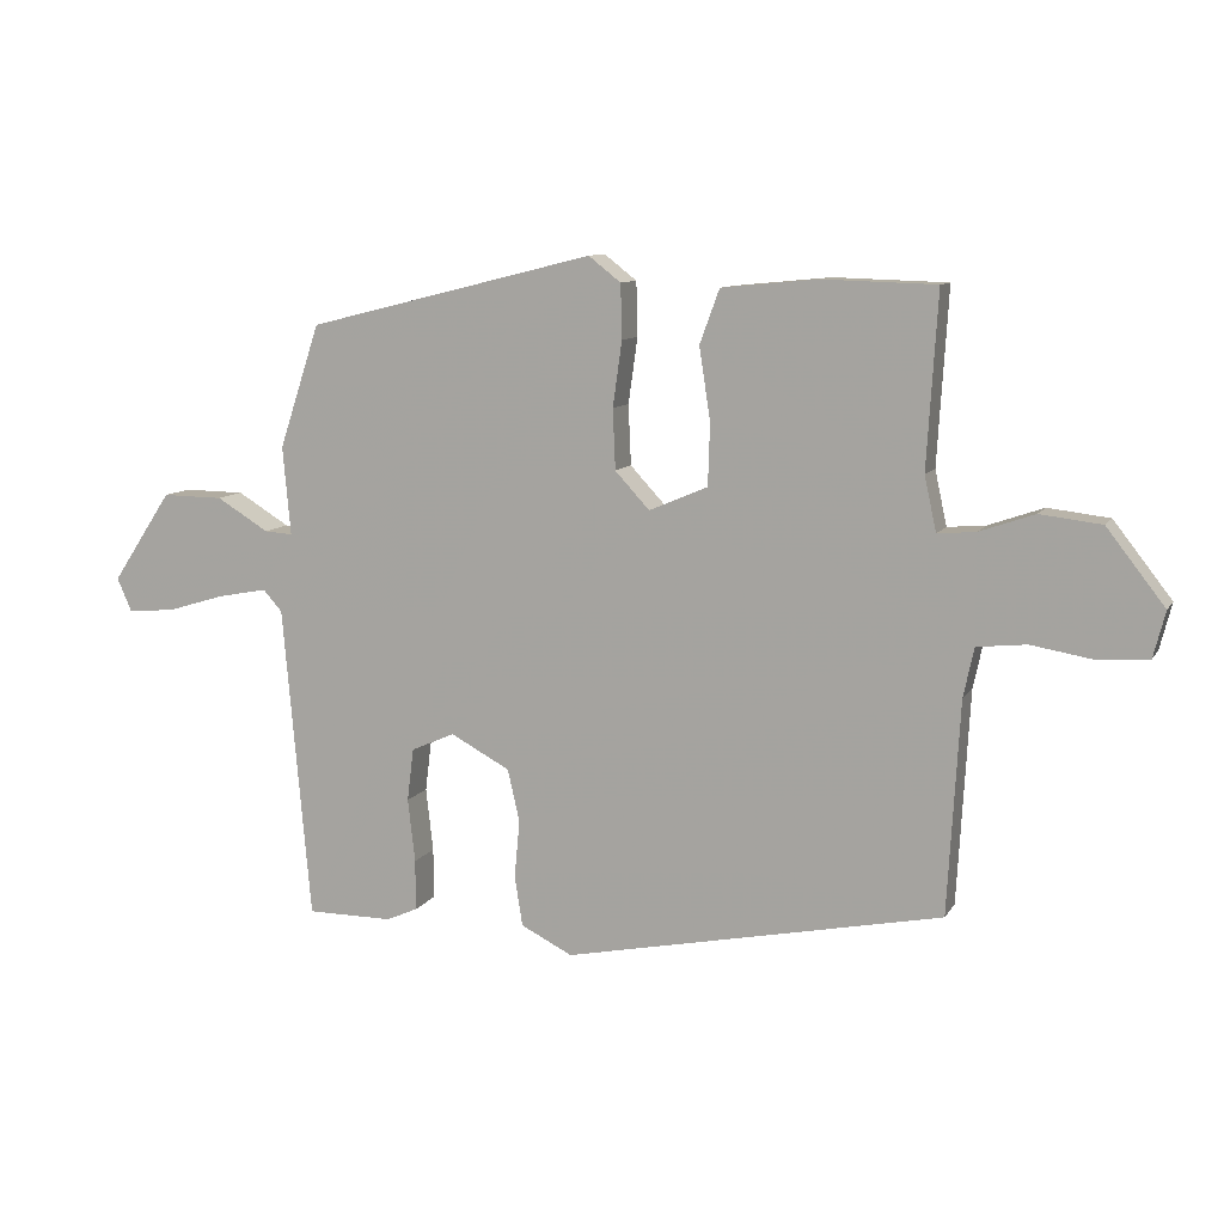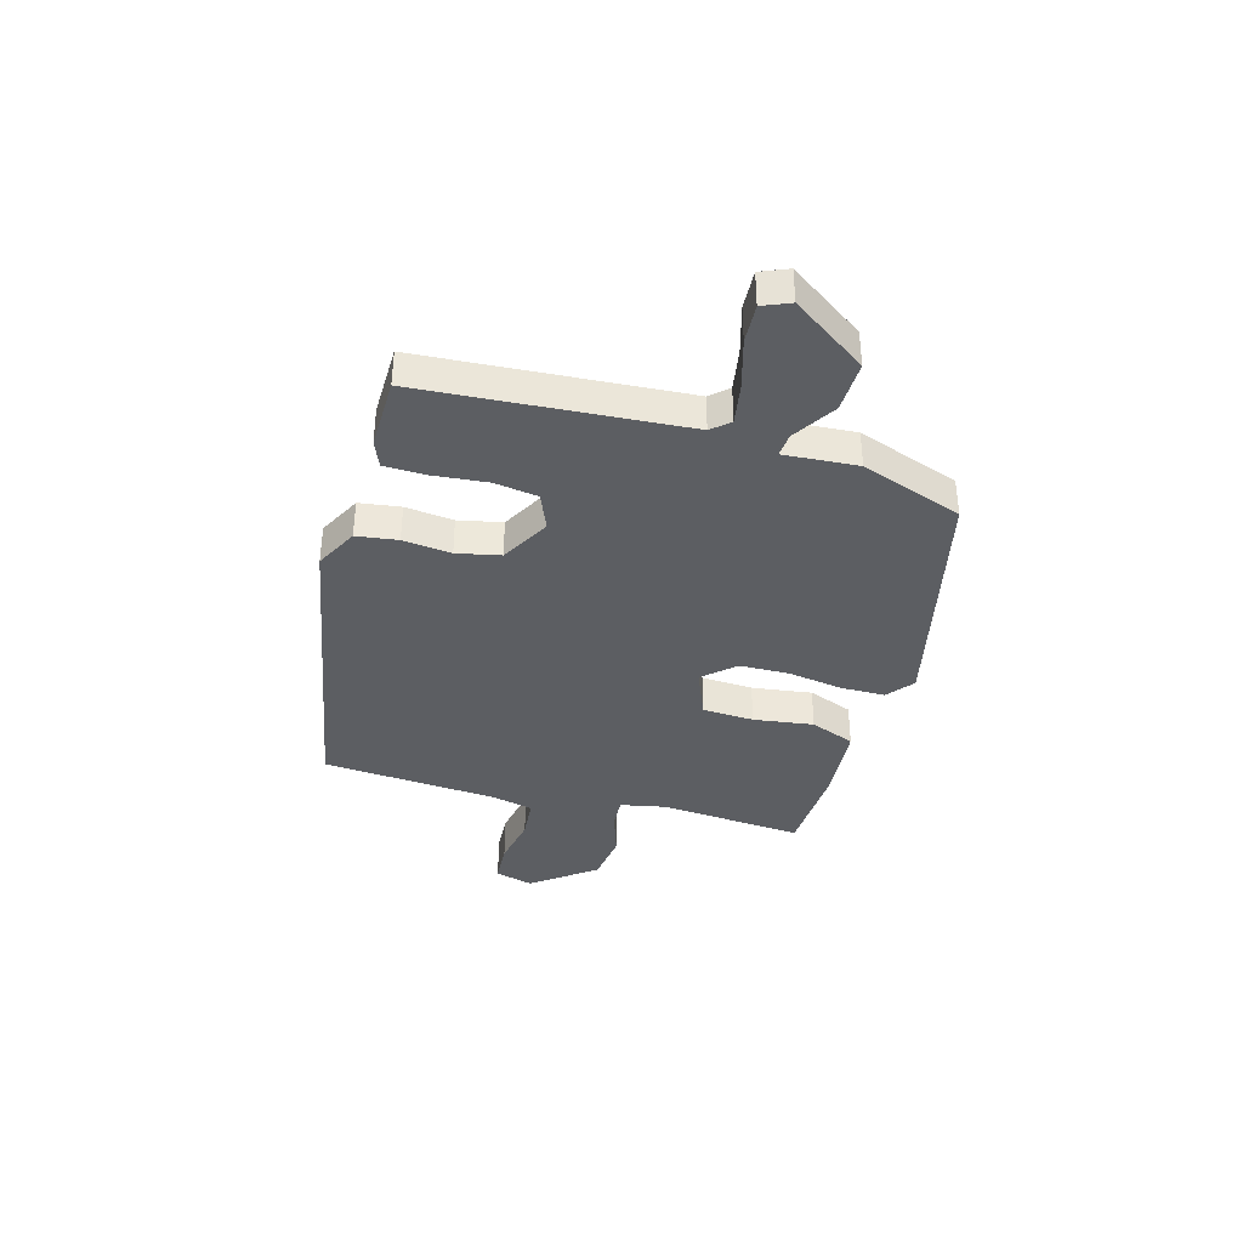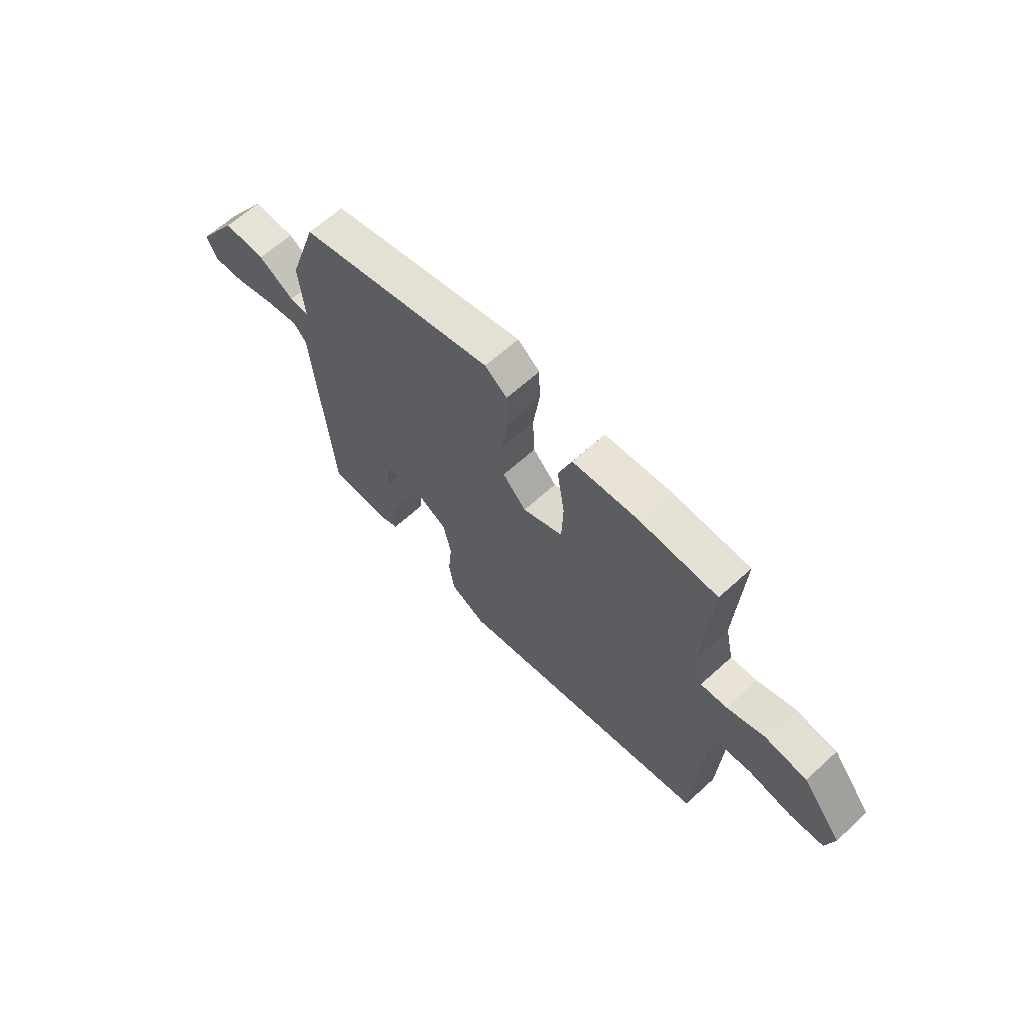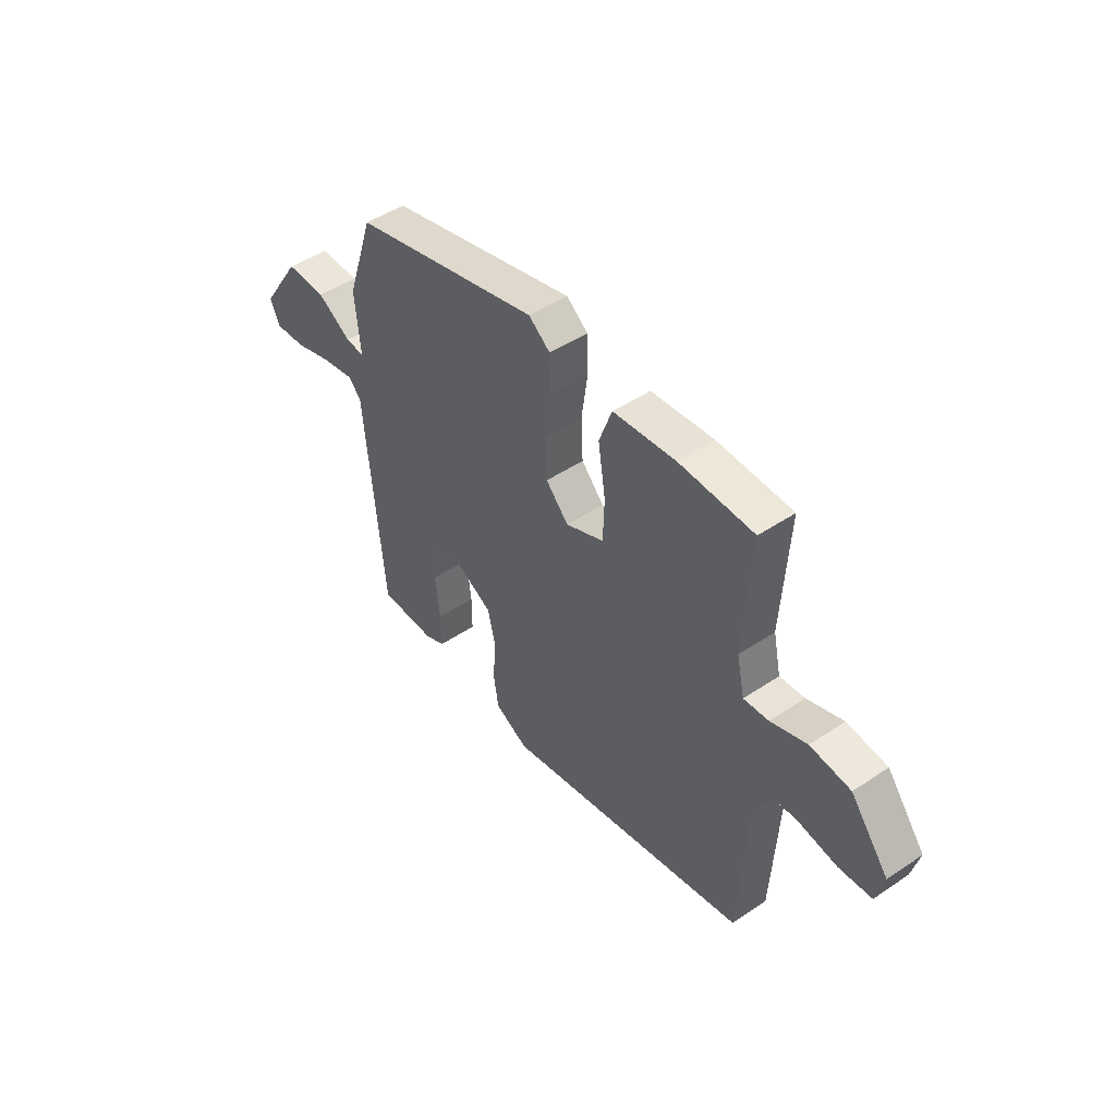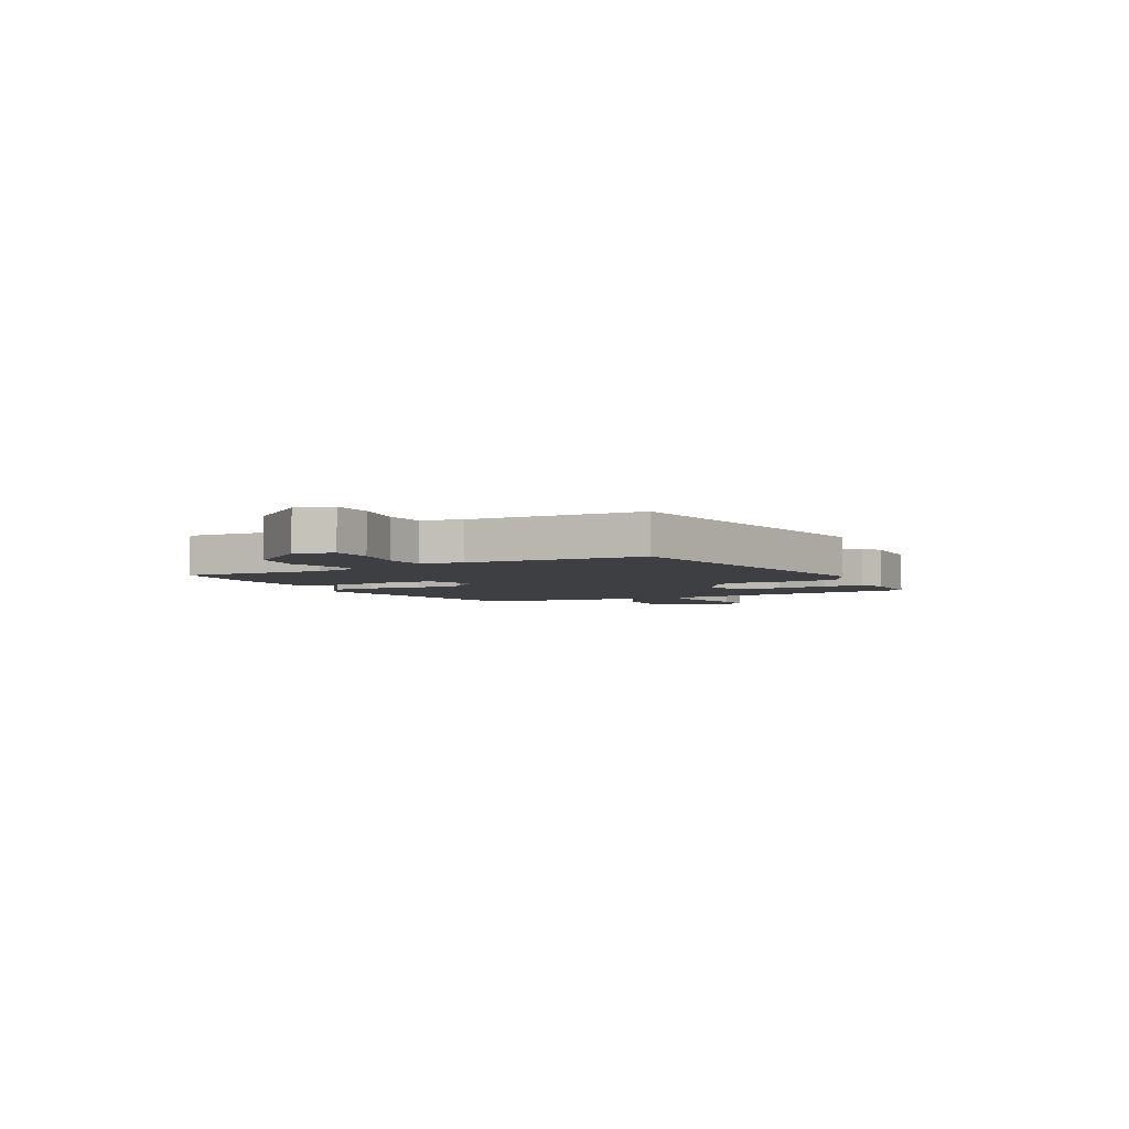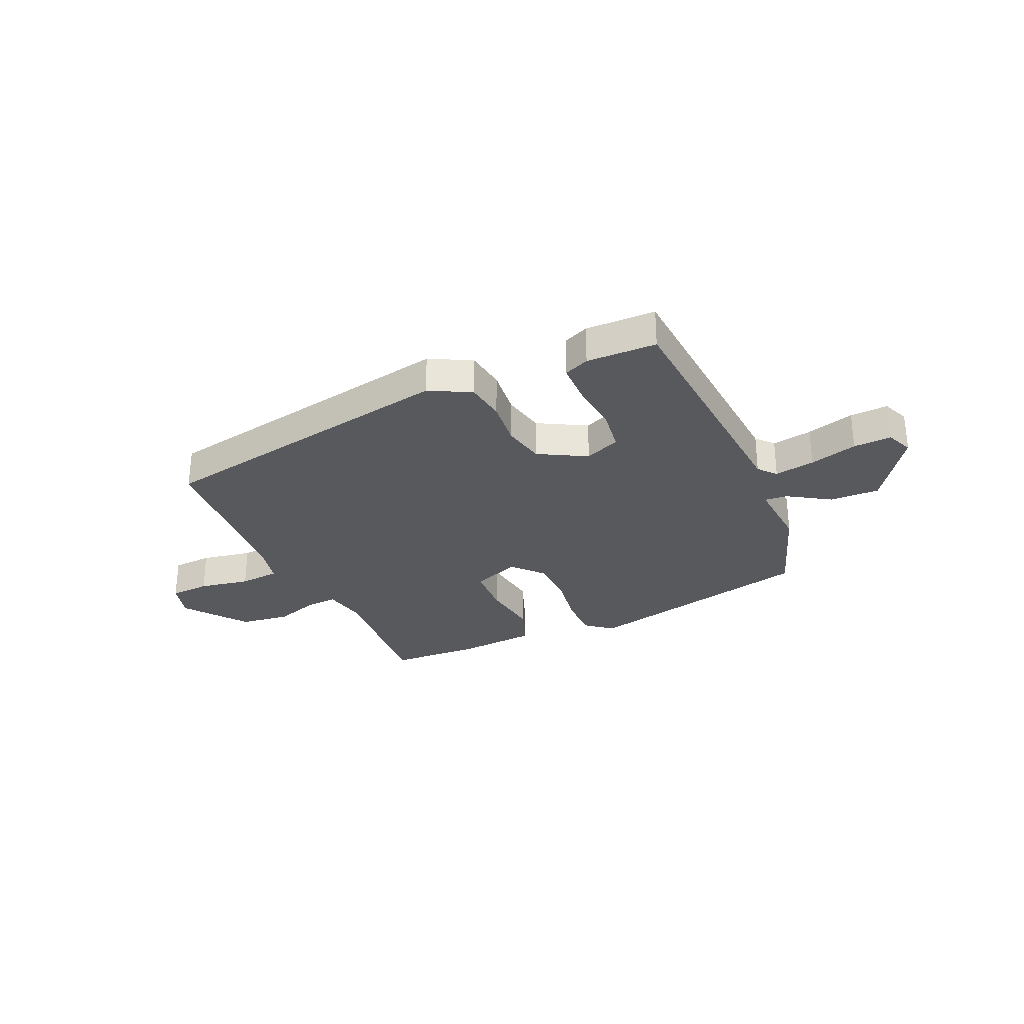
<metadata>
{"format":"obj","ext":"obj","renderer":"f3d","projection":"perspective","resolution":1024,"background":"white","views":[{"elev":9.9,"azim":19.4,"up":"+Z"},{"elev":-37.9,"azim":-106.7,"up":"+Y"},{"elev":63.7,"azim":47.3,"up":"+Z"},{"elev":47.3,"azim":52.8,"up":"+Z"},{"elev":-4.2,"azim":116.6,"up":"+Y"},{"elev":-29.7,"azim":-156.9,"up":"+Y"}]}
</metadata>
<code>
v -0.47 0.07 0.418
v -0.034 0.07 0.526
v 0.015 0.07 0.488
v 0.017 0.07 0.406
v 0.003 0.07 0.307
v 0.007 0.07 0.216
v 0.059 0.07 0.16
v 0.148 0.07 0.198
v 0.151 0.07 0.292
v 0.134 0.07 0.401
v 0.164 0.07 0.483
v 0.309 0.07 0.497
v 0.481 0.07 0.492
v 0.465 0.07 0.229
v 0.483 0.07 0.146
v 0.541 0.07 0.151
v 0.624 0.07 0.18
v 0.717 0.07 0.169
v 0.805 0.07 0.056
v 0.787 0.07 -0.014
v 0.712 0.07 -0.02
v 0.617 0.07 -0.004
v 0.542 0.07 -0.012
v 0.526 0.07 -0.087
v 0.508 0.07 -0.409
v -0.065 0.07 -0.526
v -0.143 0.07 -0.487
v -0.155 0.07 -0.412
v -0.147 0.07 -0.324
v -0.165 0.07 -0.245
v -0.255 0.07 -0.197
v -0.321 0.07 -0.226
v -0.331 0.07 -0.306
v -0.32 0.07 -0.402
v -0.32 0.07 -0.479
v -0.367 0.07 -0.5
v -0.498 0.07 -0.5
v -0.54 0.07 -0.024
v -0.569 0.07 0.008
v -0.644 0.07 -0.006
v -0.733 0.07 -0.033
v -0.804 0.07 -0.038
v -0.826 0.07 0.012
v -0.735 0.07 0.149
v -0.642 0.07 0.148
v -0.563 0.07 0.1
v -0.52 0.07 0.097
v -0.532 0.07 0.231
v -0.47 0 0.418
v -0.034 0 0.526
v 0.015 0 0.488
v 0.017 0 0.406
v 0.003 0 0.307
v 0.007 0 0.216
v 0.059 0 0.16
v 0.148 0 0.198
v 0.151 0 0.292
v 0.134 0 0.401
v 0.164 0 0.483
v 0.309 0 0.497
v 0.481 0 0.492
v 0.465 0 0.229
v 0.483 0 0.146
v 0.541 0 0.151
v 0.624 0 0.18
v 0.717 0 0.169
v 0.805 0 0.056
v 0.787 0 -0.014
v 0.712 0 -0.02
v 0.617 0 -0.004
v 0.542 0 -0.012
v 0.526 0 -0.087
v 0.508 0 -0.409
v -0.065 0 -0.526
v -0.143 0 -0.487
v -0.155 0 -0.412
v -0.147 0 -0.324
v -0.165 0 -0.245
v -0.255 0 -0.197
v -0.321 0 -0.226
v -0.331 0 -0.306
v -0.32 0 -0.402
v -0.32 0 -0.479
v -0.367 0 -0.5
v -0.498 0 -0.5
v -0.54 0 -0.024
v -0.569 0 0.008
v -0.644 0 -0.006
v -0.733 0 -0.033
v -0.804 0 -0.038
v -0.826 0 0.012
v -0.735 0 0.149
v -0.642 0 0.148
v -0.563 0 0.1
v -0.52 0 0.097
v -0.532 0 0.231
f 47 48 1 2
f 43 44 45 46
f 43 46 47
f 40 41 42 43
f 39 40 43 47
f 38 39 47 2
f 33 34 35 36
f 32 33 36 37
f 26 27 28 29
f 24 25 26 29
f 23 24 29 30
f 19 20 21 22
f 19 22 23
f 16 17 18 19
f 15 16 19 23
f 11 12 13 14
f 9 10 11 14
f 8 9 14 15
f 7 8 15 23
f 2 3 4 5
f 2 5 6
f 32 37 38 2
f 7 23 30 31
f 6 7 31 32
f 2 6 32
f 50 49 96 95
f 94 93 92 91
f 95 94 91
f 91 90 89 88
f 95 91 88 87
f 50 95 87 86
f 84 83 82 81
f 85 84 81 80
f 77 76 75 74
f 77 74 73 72
f 78 77 72 71
f 70 69 68 67
f 71 70 67
f 67 66 65 64
f 71 67 64 63
f 62 61 60 59
f 62 59 58 57
f 63 62 57 56
f 71 63 56 55
f 53 52 51 50
f 54 53 50
f 50 86 85 80
f 79 78 71 55
f 80 79 55 54
f 80 54 50
f 1 49 50 2
f 2 50 51 3
f 3 51 52 4
f 4 52 53 5
f 5 53 54 6
f 6 54 55 7
f 7 55 56 8
f 8 56 57 9
f 9 57 58 10
f 10 58 59 11
f 11 59 60 12
f 12 60 61 13
f 13 61 62 14
f 14 62 63 15
f 15 63 64 16
f 16 64 65 17
f 17 65 66 18
f 18 66 67 19
f 19 67 68 20
f 20 68 69 21
f 21 69 70 22
f 22 70 71 23
f 23 71 72 24
f 24 72 73 25
f 25 73 74 26
f 26 74 75 27
f 27 75 76 28
f 28 76 77 29
f 29 77 78 30
f 30 78 79 31
f 31 79 80 32
f 32 80 81 33
f 33 81 82 34
f 34 82 83 35
f 35 83 84 36
f 36 84 85 37
f 37 85 86 38
f 38 86 87 39
f 39 87 88 40
f 40 88 89 41
f 41 89 90 42
f 42 90 91 43
f 43 91 92 44
f 44 92 93 45
f 45 93 94 46
f 46 94 95 47
f 47 95 96 48
f 48 96 49 1

</code>
